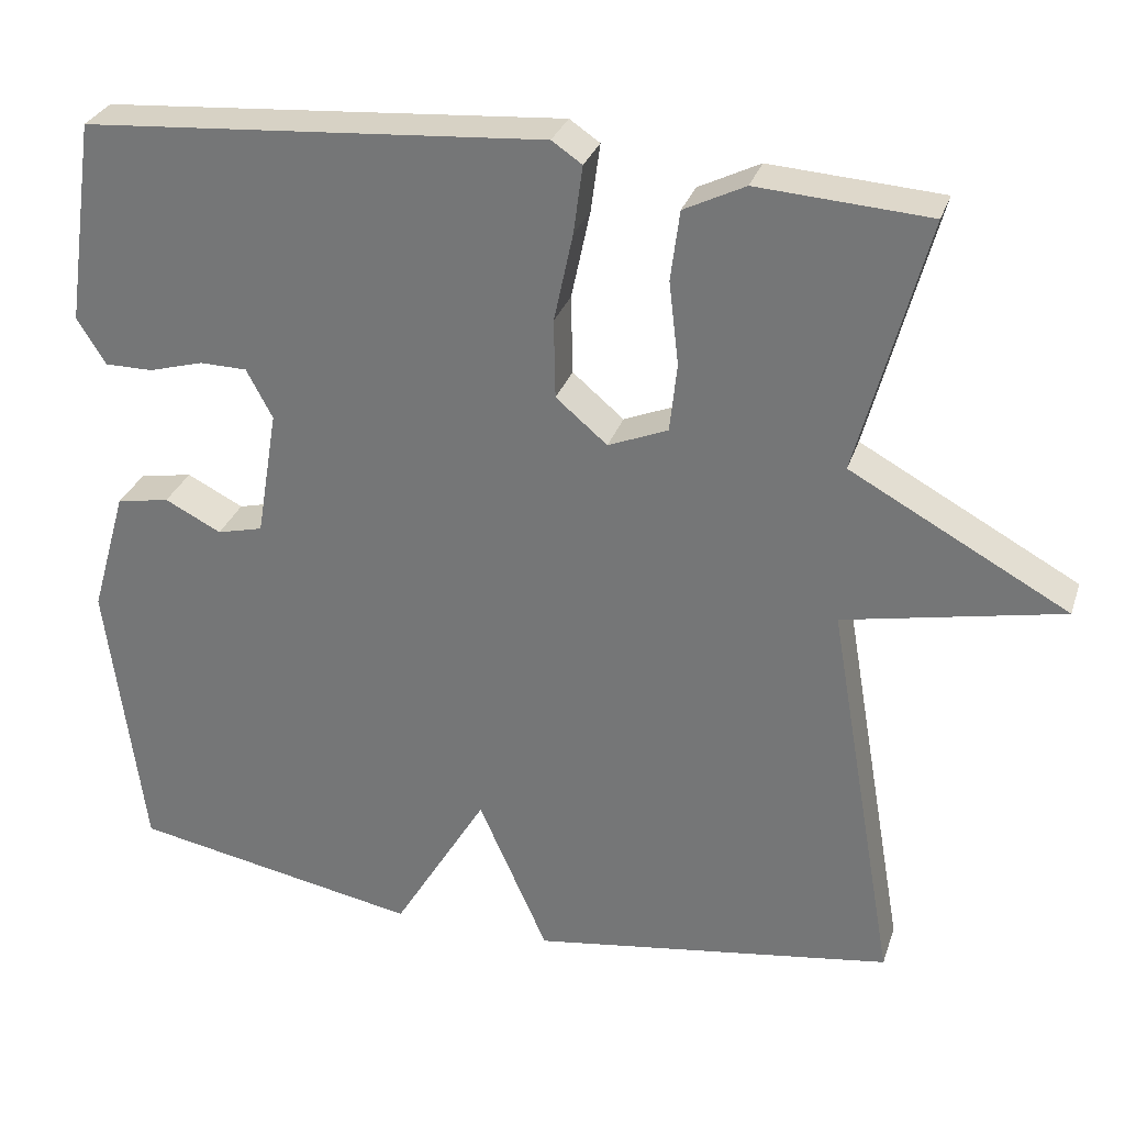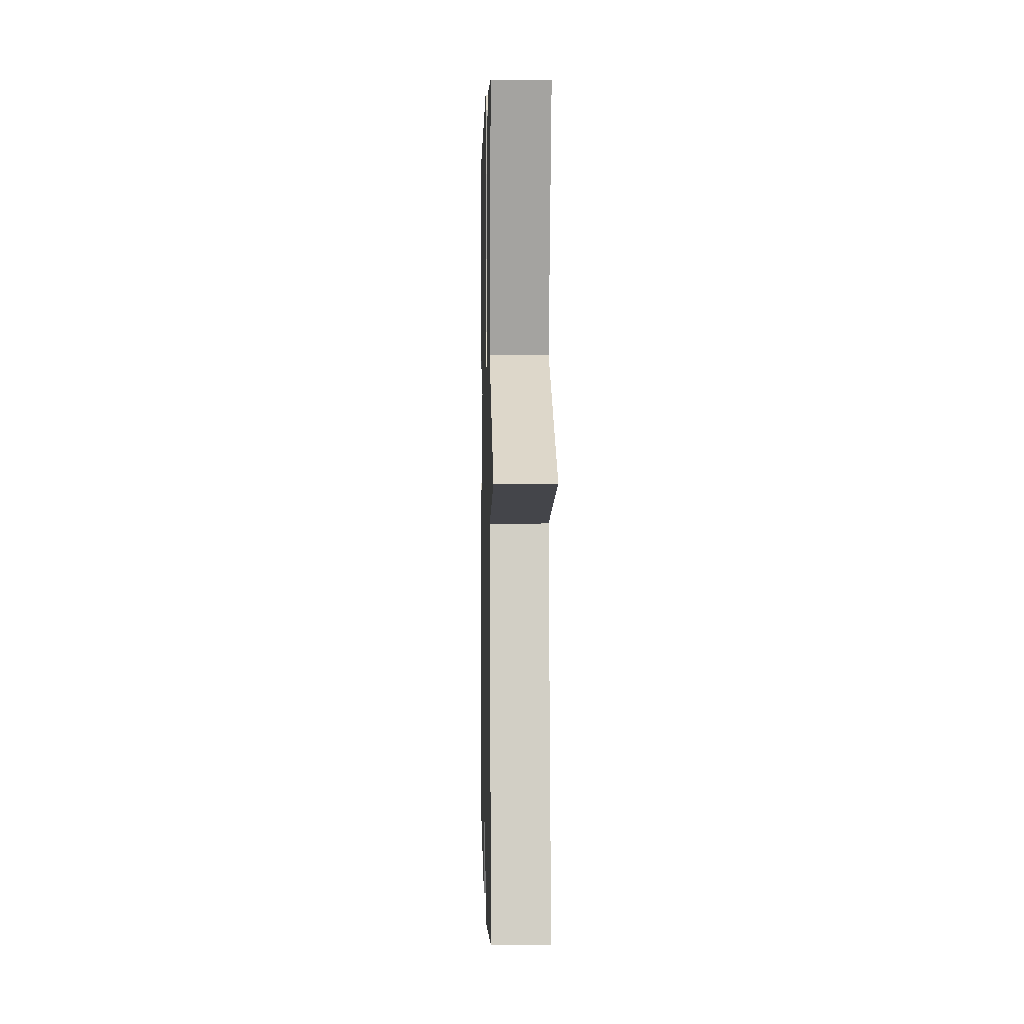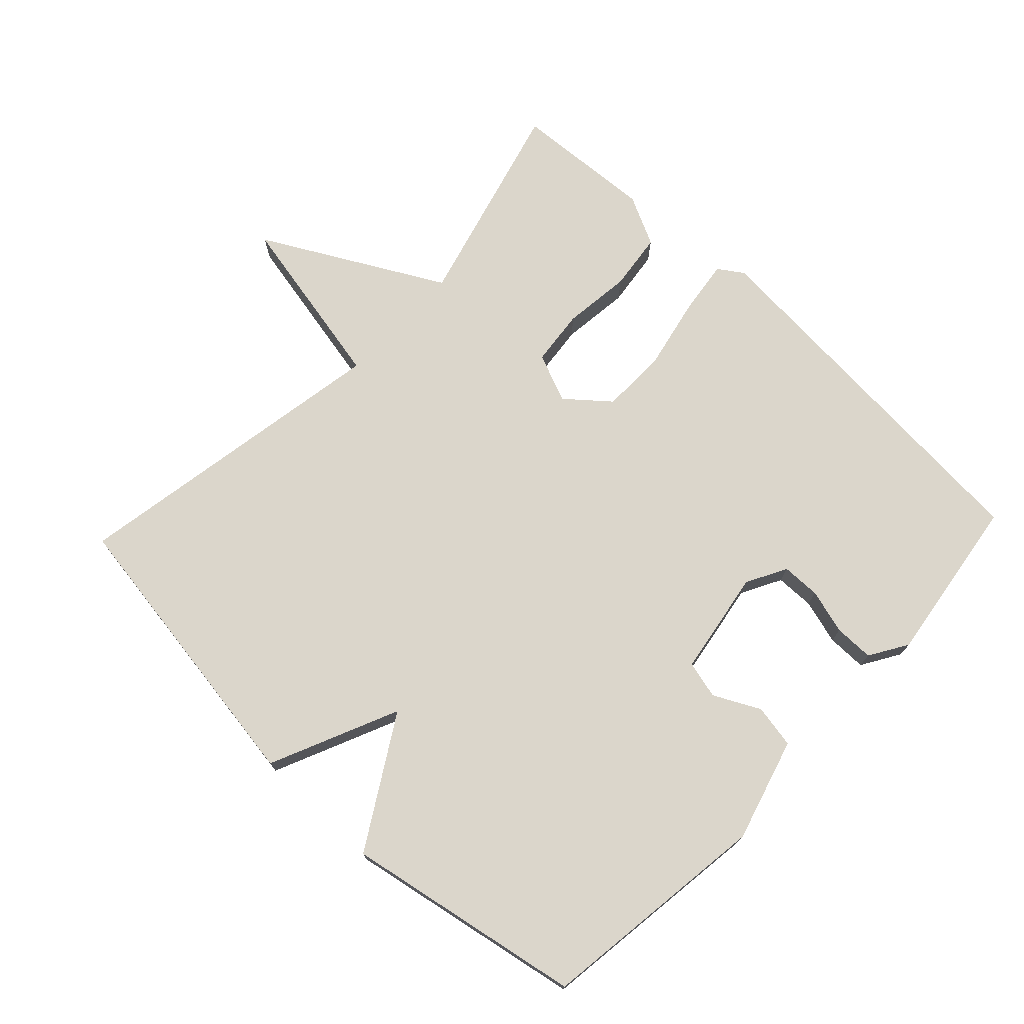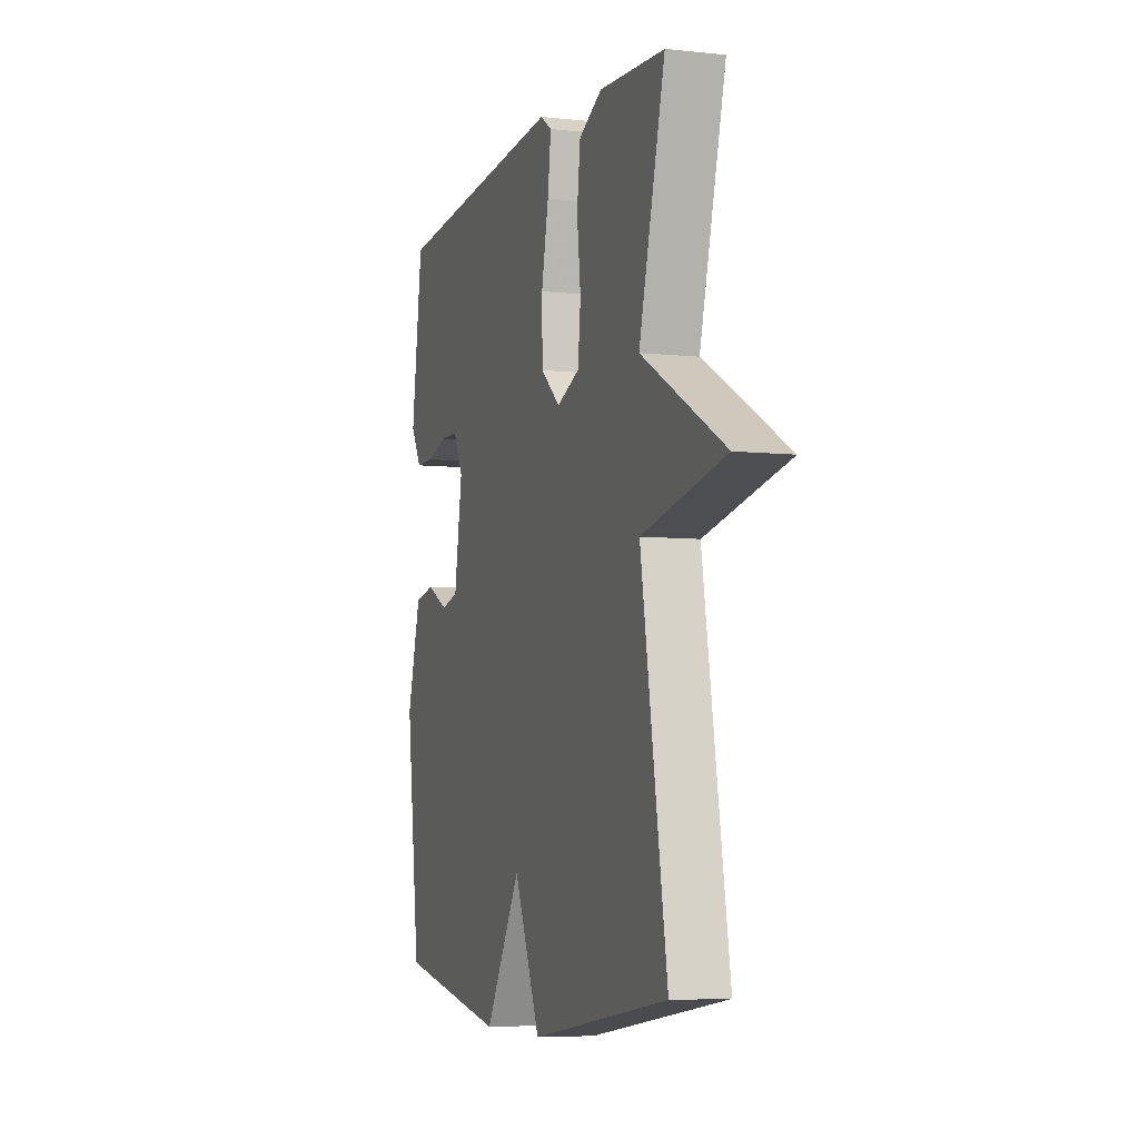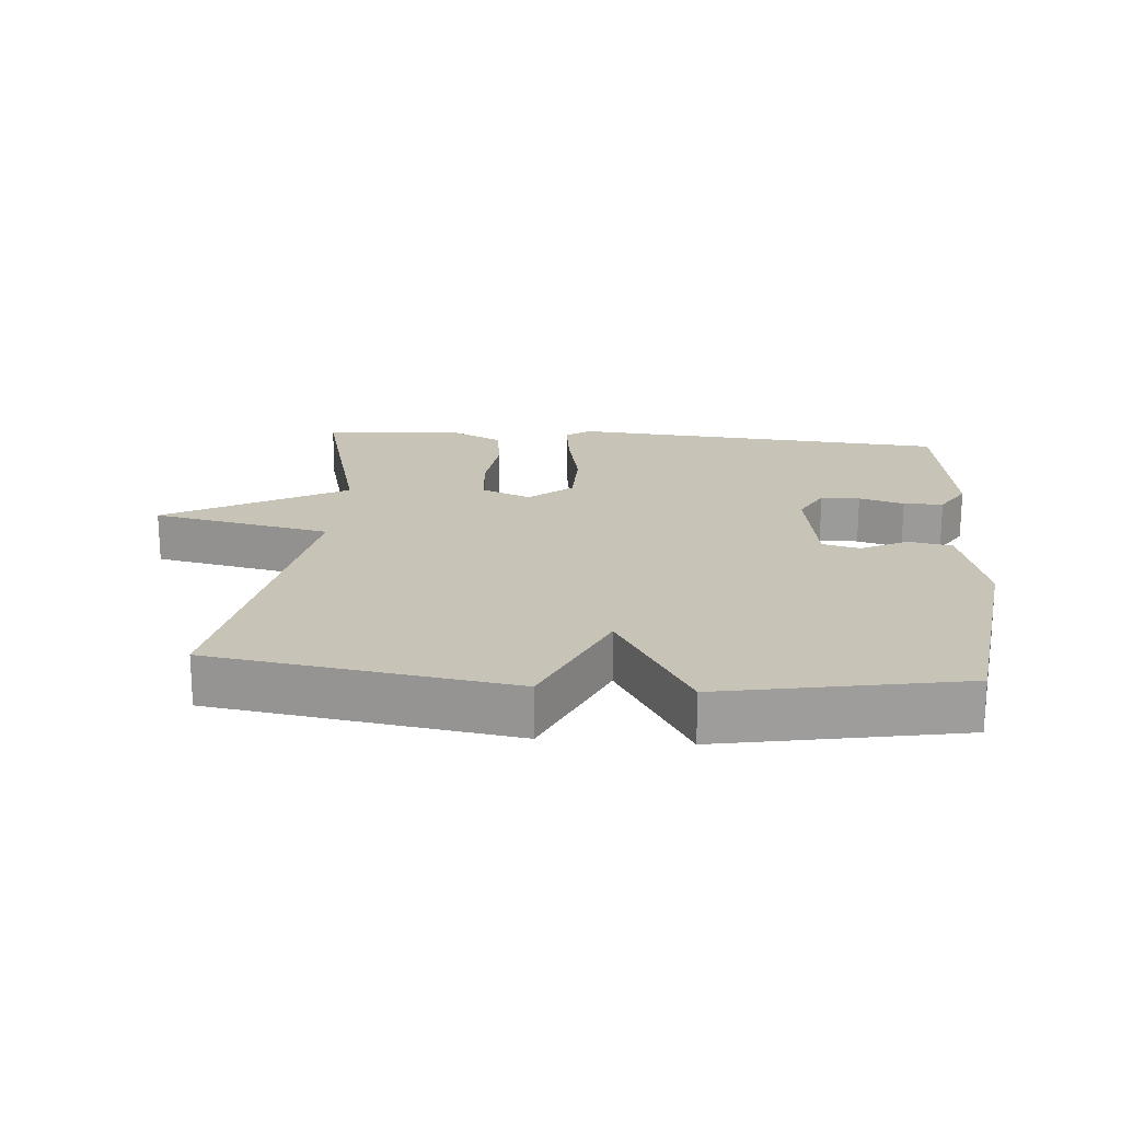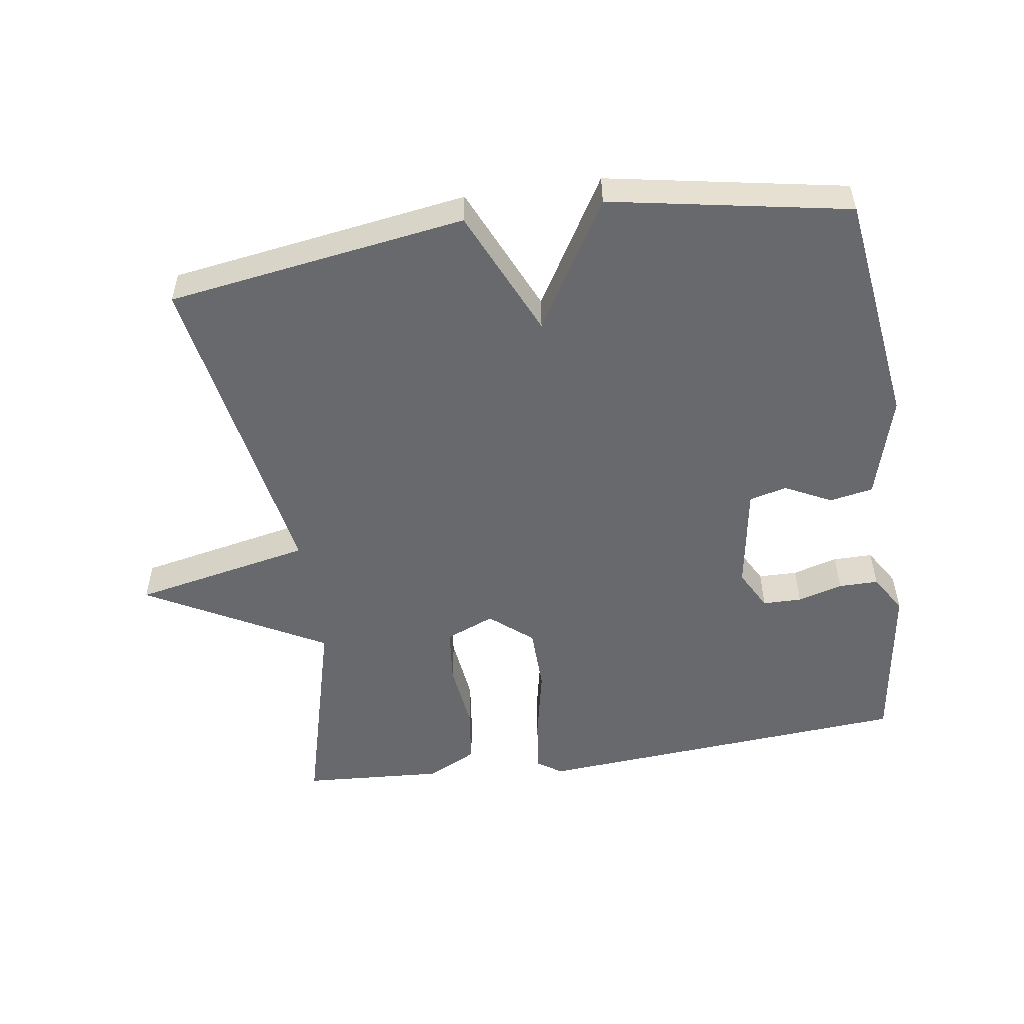
<metadata>
{"format":"obj","ext":"obj","renderer":"f3d","projection":"perspective","resolution":1024,"background":"white","views":[{"elev":29.8,"azim":16.7,"up":"+Z"},{"elev":2.1,"azim":88.6,"up":"+Z"},{"elev":73.5,"azim":-136.6,"up":"+Y"},{"elev":-6.1,"azim":71.8,"up":"+Z"},{"elev":19.8,"azim":-175.2,"up":"+Y"},{"elev":-52.7,"azim":-171.4,"up":"+Y"}]}
</metadata>
<code>
v -0.5 0.07 -0.5
v -0.545 0.07 -0.152
v -0.501 0.07 0.002
v -0.436 0.07 0.014
v -0.367 0.07 -0.021
v -0.311 0.07 -0.007
v -0.285 0.07 0.15
v -0.317 0.07 0.21
v -0.375 0.07 0.211
v -0.442 0.07 0.192
v -0.501 0.07 0.192
v -0.536 0.07 0.249
v -0.5 0.07 0.5
v 0.066 0.07 0.542
v 0.103 0.07 0.517
v 0.092 0.07 0.434
v 0.069 0.07 0.325
v 0.071 0.07 0.228
v 0.134 0.07 0.175
v 0.207 0.07 0.205
v 0.216 0.07 0.289
v 0.204 0.07 0.391
v 0.215 0.07 0.477
v 0.29 0.07 0.514
v 0.5 0.07 0.5
v 0.416 0.07 0.187
v 0.683 0.07 0.041
v 0.416 0.07 -0.013
v 0.5 0.07 -0.5
v 0.055 0.07 -0.566
v -0.03 0.07 -0.374
v -0.145 0.07 -0.566
v -0.5 0 -0.5
v -0.545 0 -0.152
v -0.501 0 0.002
v -0.436 0 0.014
v -0.367 0 -0.021
v -0.311 0 -0.007
v -0.285 0 0.15
v -0.317 0 0.21
v -0.375 0 0.211
v -0.442 0 0.192
v -0.501 0 0.192
v -0.536 0 0.249
v -0.5 0 0.5
v 0.066 0 0.542
v 0.103 0 0.517
v 0.092 0 0.434
v 0.069 0 0.325
v 0.071 0 0.228
v 0.134 0 0.175
v 0.207 0 0.205
v 0.216 0 0.289
v 0.204 0 0.391
v 0.215 0 0.477
v 0.29 0 0.514
v 0.5 0 0.5
v 0.416 0 0.187
v 0.683 0 0.041
v 0.416 0 -0.013
v 0.5 0 -0.5
v 0.055 0 -0.566
v -0.03 0 -0.374
v -0.145 0 -0.566
f 3 4 5
f 2 3 5
f 1 2 5
f 32 1 5
f 31 32 5
f 28 29 30 31
f 28 31 5 6
f 28 6 7
f 27 28 7
f 26 27 7
f 24 25 26
f 23 24 26
f 22 23 26
f 21 22 26
f 20 21 26
f 19 20 26
f 19 26 7
f 18 19 7 8
f 17 18 8 9
f 16 17 9
f 14 15 16
f 13 14 16
f 12 13 16
f 11 12 16
f 10 11 16
f 9 10 16
f 37 36 35
f 37 35 34
f 37 34 33
f 37 33 64
f 37 64 63
f 63 62 61 60
f 38 37 63 60
f 39 38 60
f 39 60 59
f 39 59 58
f 58 57 56
f 58 56 55
f 58 55 54
f 58 54 53
f 58 53 52
f 58 52 51
f 39 58 51
f 40 39 51 50
f 41 40 50 49
f 41 49 48
f 48 47 46
f 48 46 45
f 48 45 44
f 48 44 43
f 48 43 42
f 48 42 41
f 1 33 34 2
f 2 34 35 3
f 3 35 36 4
f 4 36 37 5
f 5 37 38 6
f 6 38 39 7
f 7 39 40 8
f 8 40 41 9
f 9 41 42 10
f 10 42 43 11
f 11 43 44 12
f 12 44 45 13
f 13 45 46 14
f 14 46 47 15
f 15 47 48 16
f 16 48 49 17
f 17 49 50 18
f 18 50 51 19
f 19 51 52 20
f 20 52 53 21
f 21 53 54 22
f 22 54 55 23
f 23 55 56 24
f 24 56 57 25
f 25 57 58 26
f 26 58 59 27
f 27 59 60 28
f 28 60 61 29
f 29 61 62 30
f 30 62 63 31
f 31 63 64 32
f 32 64 33 1

</code>
